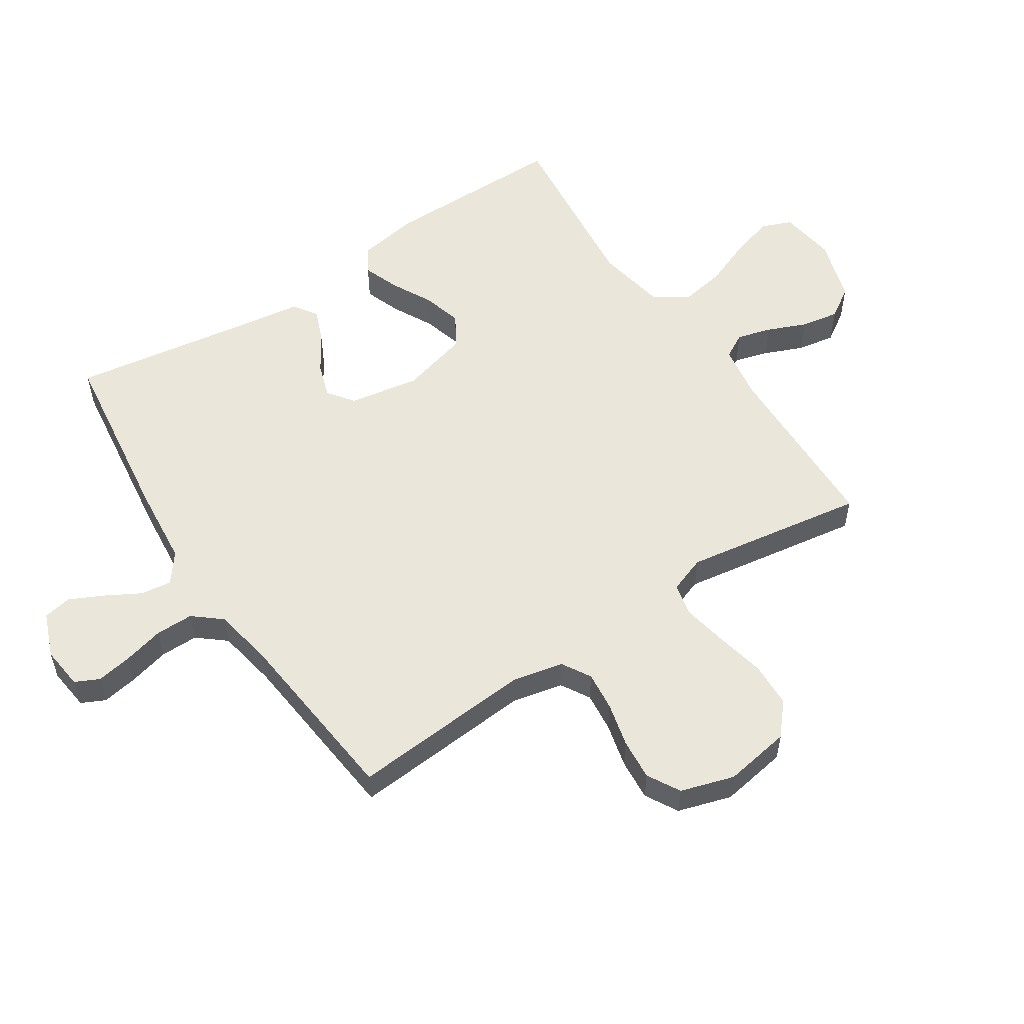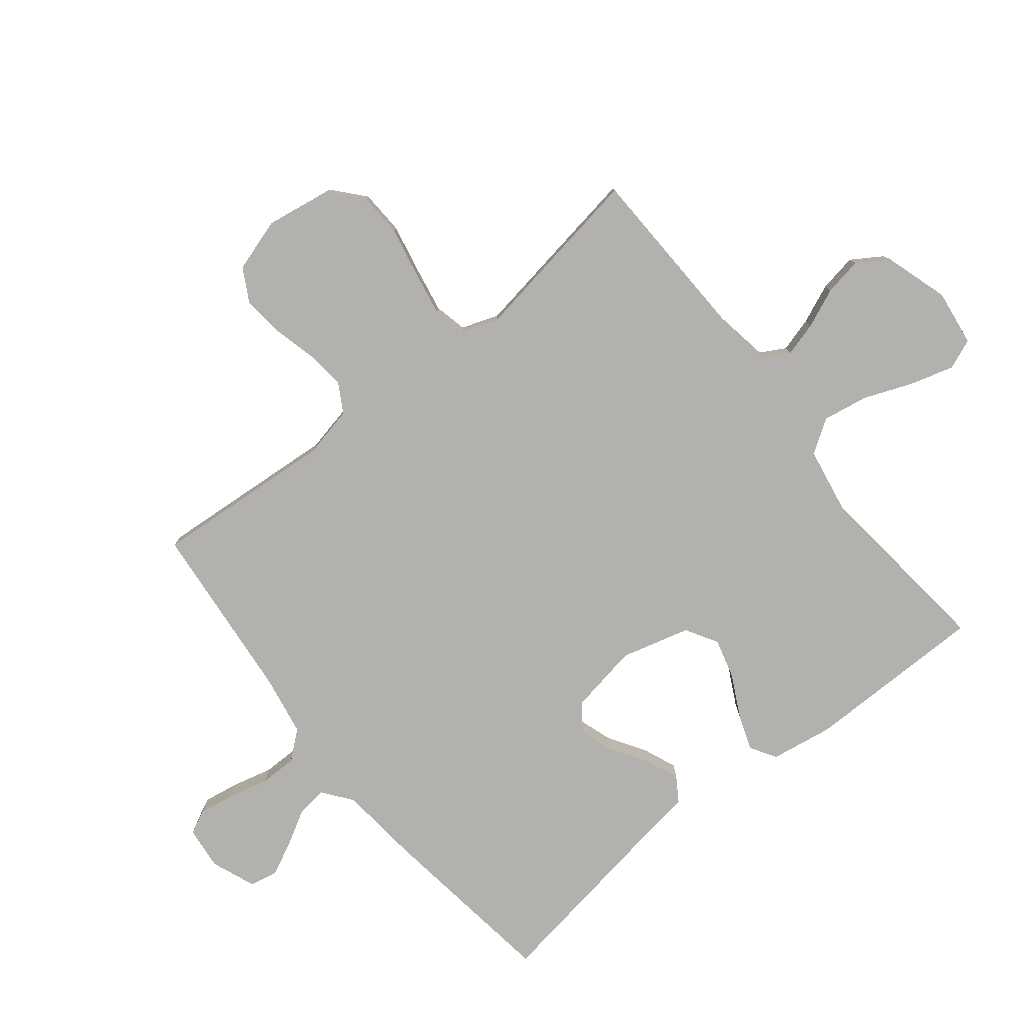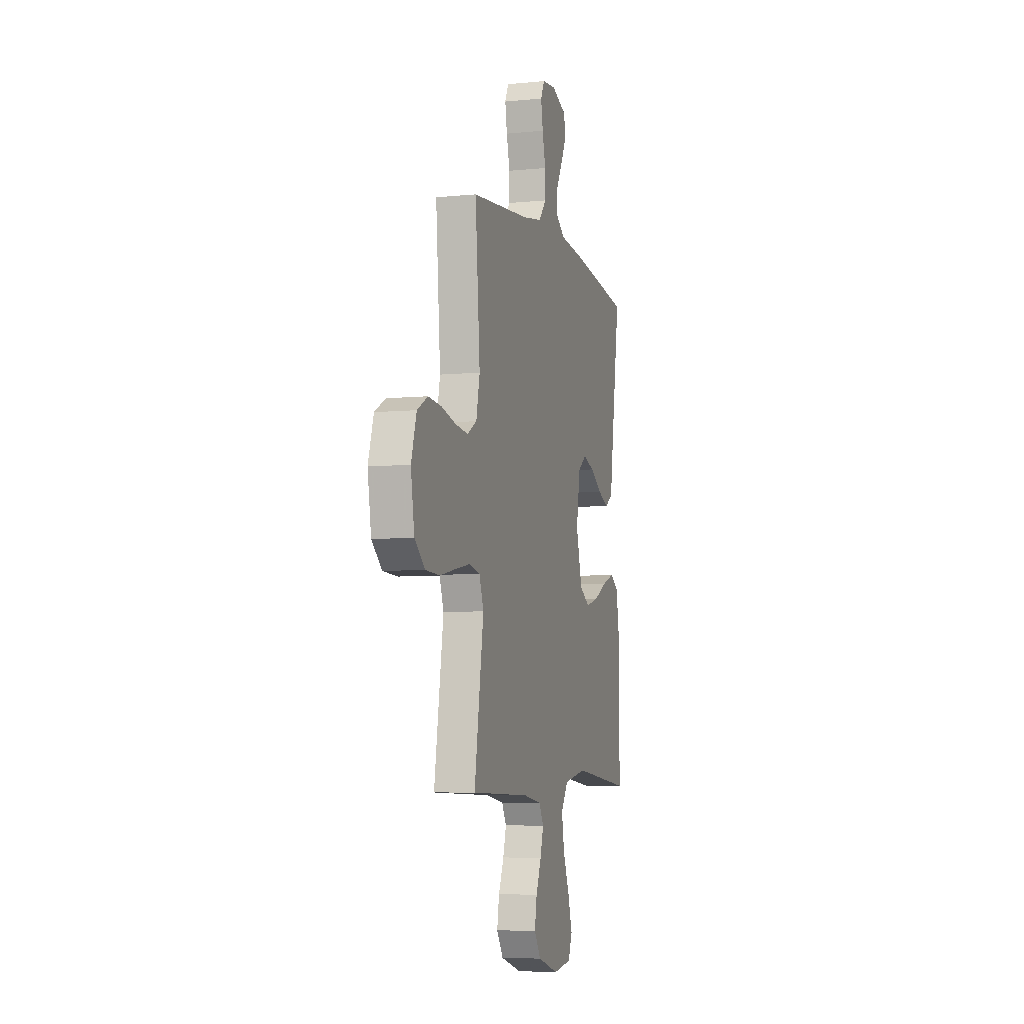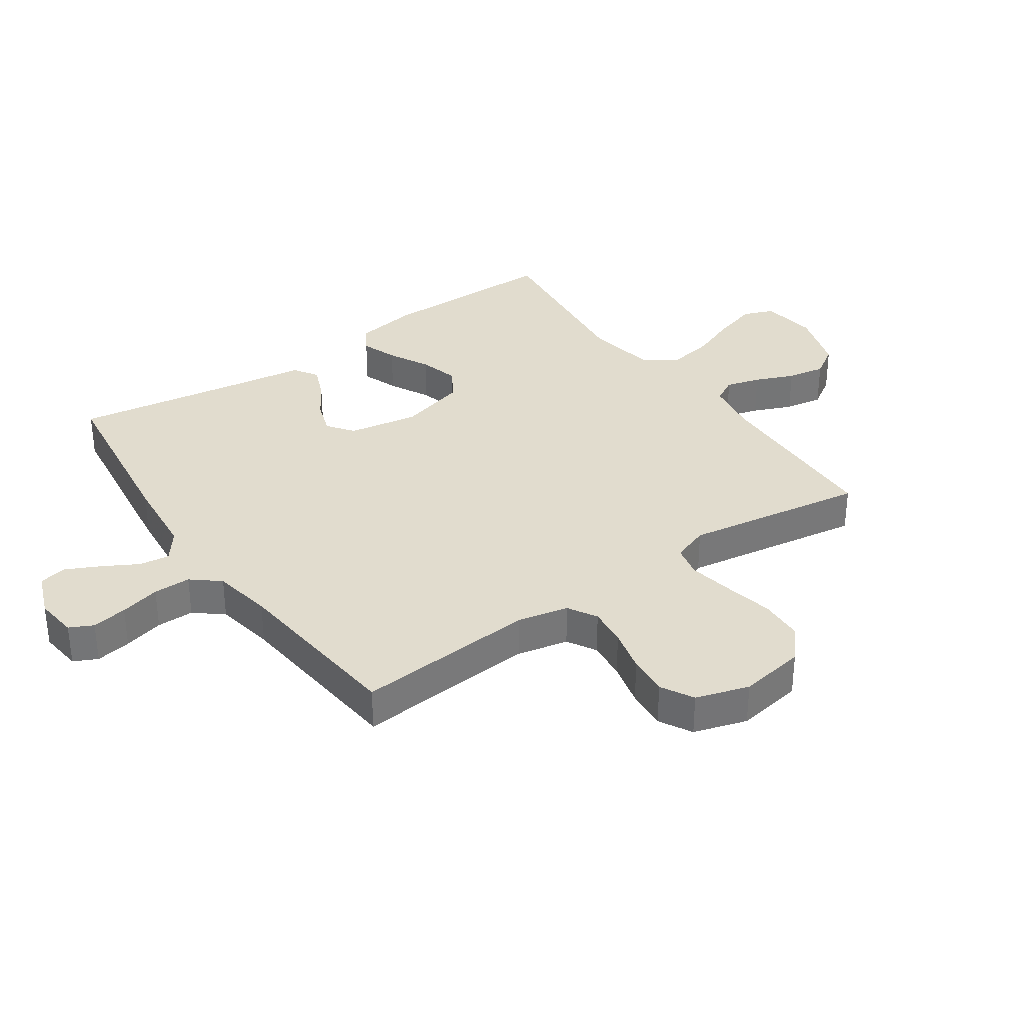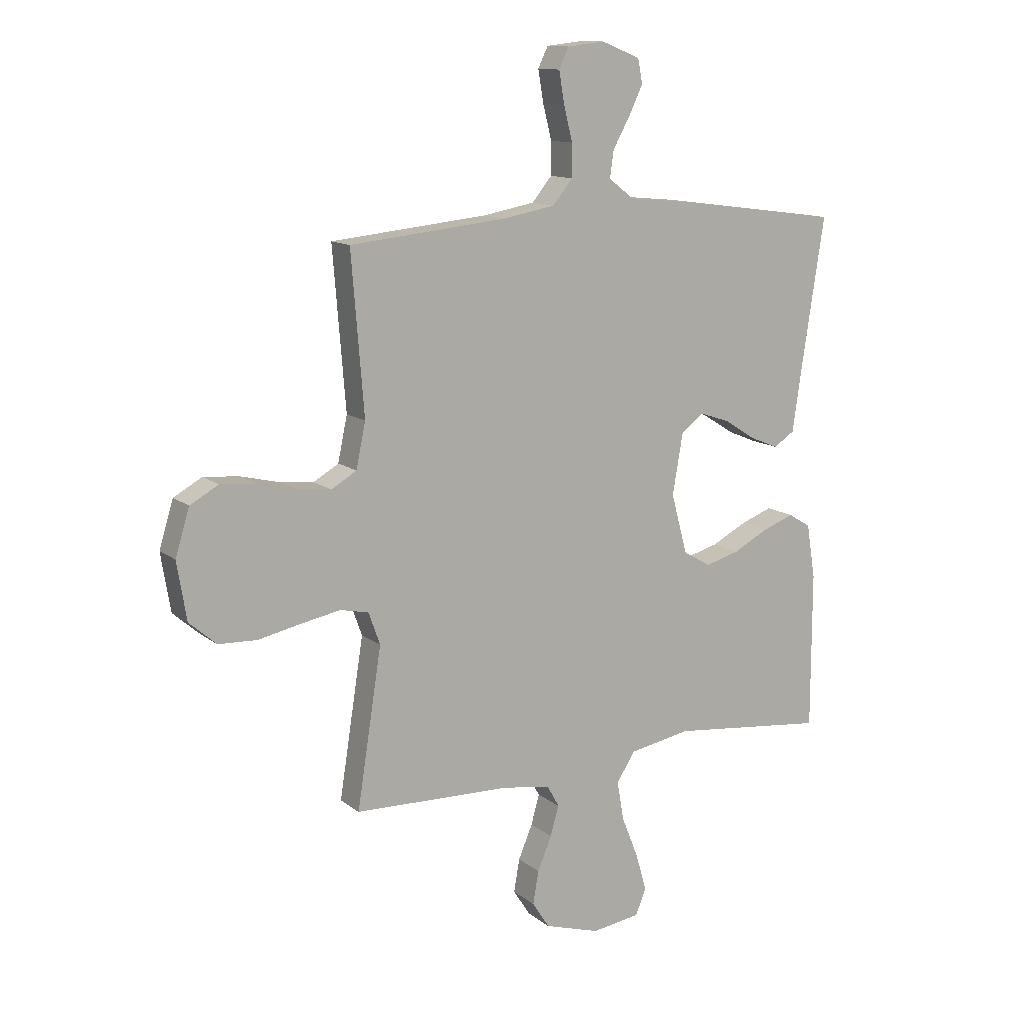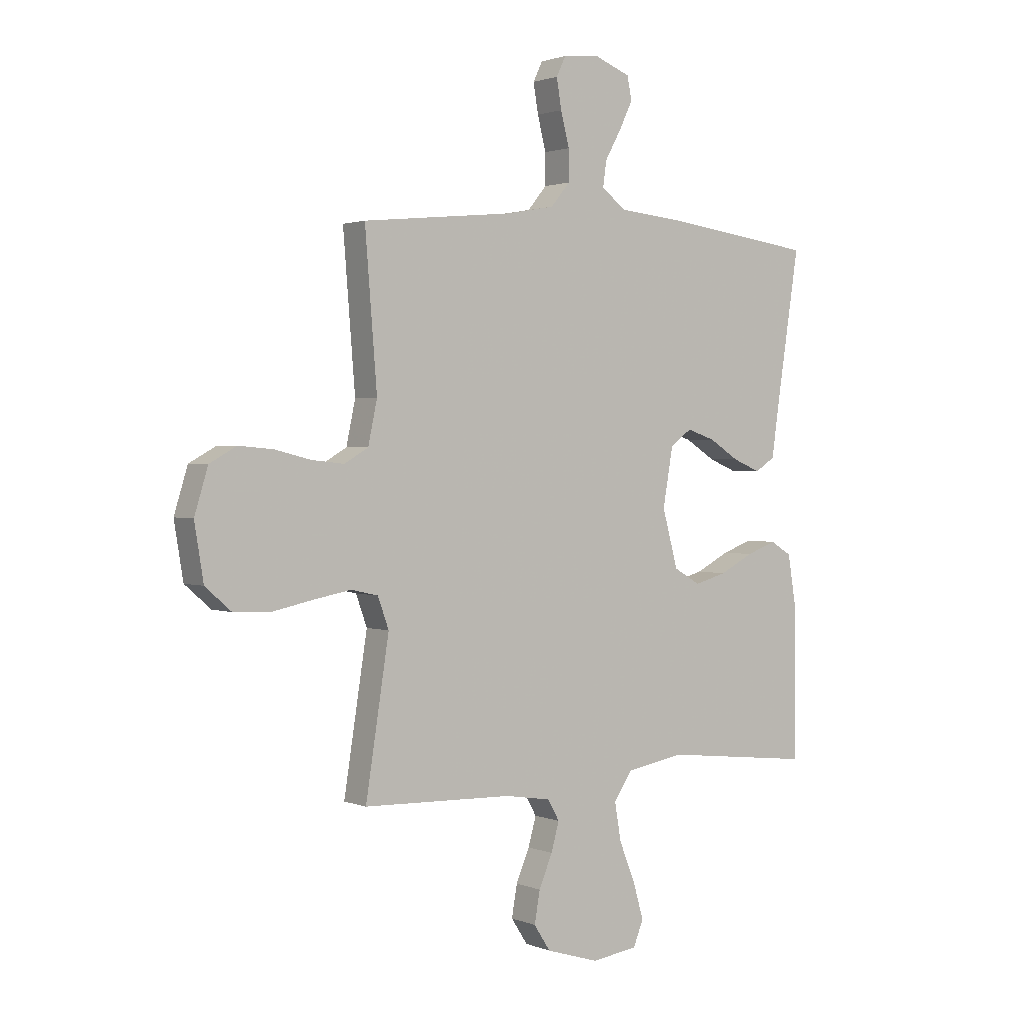
<metadata>
{"format":"obj","ext":"obj","renderer":"f3d","projection":"perspective","resolution":1024,"background":"white","views":[{"elev":54.9,"azim":56.6,"up":"+Y"},{"elev":-79.3,"azim":128.8,"up":"+Y"},{"elev":-6.2,"azim":106.4,"up":"+Z"},{"elev":34.0,"azim":55.3,"up":"+Y"},{"elev":12.6,"azim":149.4,"up":"+Z"},{"elev":1.7,"azim":143.8,"up":"+Z"}]}
</metadata>
<code>
v 0.5 0.07 0.5
v 0.476 0.07 0.2
v 0.494 0.07 0.115
v 0.542 0.07 0.087
v 0.607 0.07 0.094
v 0.68 0.07 0.112
v 0.748 0.07 0.118
v 0.802 0.07 0.088
v 0.829 0.07 0
v 0.811 0.07 -0.11
v 0.759 0.07 -0.155
v 0.685 0.07 -0.158
v 0.604 0.07 -0.141
v 0.529 0.07 -0.127
v 0.475 0.07 -0.139
v 0.453 0.07 -0.2
v 0.5 0.07 -0.5
v 0.2 0.07 -0.509
v 0.108 0.07 -0.524
v 0.085 0.07 -0.565
v 0.101 0.07 -0.622
v 0.128 0.07 -0.686
v 0.139 0.07 -0.749
v 0.106 0.07 -0.8
v 0 0.07 -0.833
v -0.093 0.07 -0.82
v -0.113 0.07 -0.77
v -0.092 0.07 -0.698
v -0.06 0.07 -0.618
v -0.047 0.07 -0.543
v -0.083 0.07 -0.488
v -0.2 0.07 -0.467
v -0.5 0.07 -0.5
v -0.5 0.07 -0.2
v -0.483 0.07 -0.096
v -0.44 0.07 -0.07
v -0.38 0.07 -0.092
v -0.312 0.07 -0.127
v -0.247 0.07 -0.145
v -0.194 0.07 -0.114
v -0.163 0.07 0
v -0.183 0.07 0.116
v -0.226 0.07 0.148
v -0.283 0.07 0.129
v -0.343 0.07 0.091
v -0.399 0.07 0.068
v -0.439 0.07 0.094
v -0.454 0.07 0.2
v -0.5 0.07 0.5
v -0.2 0.07 0.54
v -0.066 0.07 0.553
v -0.017 0.07 0.59
v -0.024 0.07 0.641
v -0.056 0.07 0.698
v -0.083 0.07 0.754
v -0.074 0.07 0.8
v 0 0.07 0.829
v 0.071 0.07 0.821
v 0.09 0.07 0.782
v 0.08 0.07 0.723
v 0.063 0.07 0.656
v 0.063 0.07 0.594
v 0.101 0.07 0.548
v 0.2 0.07 0.53
v 0.5 0 0.5
v 0.476 0 0.2
v 0.494 0 0.115
v 0.542 0 0.087
v 0.607 0 0.094
v 0.68 0 0.112
v 0.748 0 0.118
v 0.802 0 0.088
v 0.829 0 0
v 0.811 0 -0.11
v 0.759 0 -0.155
v 0.685 0 -0.158
v 0.604 0 -0.141
v 0.529 0 -0.127
v 0.475 0 -0.139
v 0.453 0 -0.2
v 0.5 0 -0.5
v 0.2 0 -0.509
v 0.108 0 -0.524
v 0.085 0 -0.565
v 0.101 0 -0.622
v 0.128 0 -0.686
v 0.139 0 -0.749
v 0.106 0 -0.8
v 0 0 -0.833
v -0.093 0 -0.82
v -0.113 0 -0.77
v -0.092 0 -0.698
v -0.06 0 -0.618
v -0.047 0 -0.543
v -0.083 0 -0.488
v -0.2 0 -0.467
v -0.5 0 -0.5
v -0.5 0 -0.2
v -0.483 0 -0.096
v -0.44 0 -0.07
v -0.38 0 -0.092
v -0.312 0 -0.127
v -0.247 0 -0.145
v -0.194 0 -0.114
v -0.163 0 0
v -0.183 0 0.116
v -0.226 0 0.148
v -0.283 0 0.129
v -0.343 0 0.091
v -0.399 0 0.068
v -0.439 0 0.094
v -0.454 0 0.2
v -0.5 0 0.5
v -0.2 0 0.54
v -0.066 0 0.553
v -0.017 0 0.59
v -0.024 0 0.641
v -0.056 0 0.698
v -0.083 0 0.754
v -0.074 0 0.8
v 0 0 0.829
v 0.071 0 0.821
v 0.09 0 0.782
v 0.08 0 0.723
v 0.063 0 0.656
v 0.063 0 0.594
v 0.101 0 0.548
v 0.2 0 0.53
f 59 60 61
f 58 59 61
f 57 58 61
f 56 57 61
f 55 56 61
f 54 55 61
f 53 54 61
f 52 53 61 62
f 51 52 62 63
f 51 63 64
f 50 51 64
f 49 50 64
f 48 49 64
f 47 48 64
f 46 47 64
f 45 46 64
f 44 45 64
f 36 37 38
f 35 36 38
f 34 35 38
f 33 34 38
f 32 33 38
f 31 32 38 39
f 30 31 39 40
f 27 28 29
f 26 27 29
f 25 26 29
f 24 25 29
f 23 24 29
f 22 23 29
f 21 22 29
f 20 21 29 30
f 30 40 41
f 20 30 41
f 19 20 41
f 16 17 18
f 19 41 42
f 18 19 42
f 16 18 42
f 15 16 42
f 11 12 13
f 10 11 13
f 9 10 13
f 8 9 13
f 7 8 13
f 6 7 13
f 5 6 13
f 4 5 13 14
f 64 1 2
f 64 2 3
f 43 44 64
f 43 64 3
f 15 42 43
f 14 15 43
f 4 14 43
f 3 4 43
f 125 124 123
f 125 123 122
f 125 122 121
f 125 121 120
f 125 120 119
f 125 119 118
f 125 118 117
f 126 125 117 116
f 127 126 116 115
f 128 127 115
f 128 115 114
f 128 114 113
f 128 113 112
f 128 112 111
f 128 111 110
f 128 110 109
f 128 109 108
f 102 101 100
f 102 100 99
f 102 99 98
f 102 98 97
f 102 97 96
f 103 102 96 95
f 104 103 95 94
f 93 92 91
f 93 91 90
f 93 90 89
f 93 89 88
f 93 88 87
f 93 87 86
f 93 86 85
f 94 93 85 84
f 105 104 94
f 105 94 84
f 105 84 83
f 82 81 80
f 106 105 83
f 106 83 82
f 106 82 80
f 106 80 79
f 77 76 75
f 77 75 74
f 77 74 73
f 77 73 72
f 77 72 71
f 77 71 70
f 77 70 69
f 78 77 69 68
f 66 65 128
f 67 66 128
f 128 108 107
f 67 128 107
f 107 106 79
f 107 79 78
f 107 78 68
f 107 68 67
f 1 65 66 2
f 2 66 67 3
f 3 67 68 4
f 4 68 69 5
f 5 69 70 6
f 6 70 71 7
f 7 71 72 8
f 8 72 73 9
f 9 73 74 10
f 10 74 75 11
f 11 75 76 12
f 12 76 77 13
f 13 77 78 14
f 14 78 79 15
f 15 79 80 16
f 16 80 81 17
f 17 81 82 18
f 18 82 83 19
f 19 83 84 20
f 20 84 85 21
f 21 85 86 22
f 22 86 87 23
f 23 87 88 24
f 24 88 89 25
f 25 89 90 26
f 26 90 91 27
f 27 91 92 28
f 28 92 93 29
f 29 93 94 30
f 30 94 95 31
f 31 95 96 32
f 32 96 97 33
f 33 97 98 34
f 34 98 99 35
f 35 99 100 36
f 36 100 101 37
f 37 101 102 38
f 38 102 103 39
f 39 103 104 40
f 40 104 105 41
f 41 105 106 42
f 42 106 107 43
f 43 107 108 44
f 44 108 109 45
f 45 109 110 46
f 46 110 111 47
f 47 111 112 48
f 48 112 113 49
f 49 113 114 50
f 50 114 115 51
f 51 115 116 52
f 52 116 117 53
f 53 117 118 54
f 54 118 119 55
f 55 119 120 56
f 56 120 121 57
f 57 121 122 58
f 58 122 123 59
f 59 123 124 60
f 60 124 125 61
f 61 125 126 62
f 62 126 127 63
f 63 127 128 64
f 64 128 65 1

</code>
